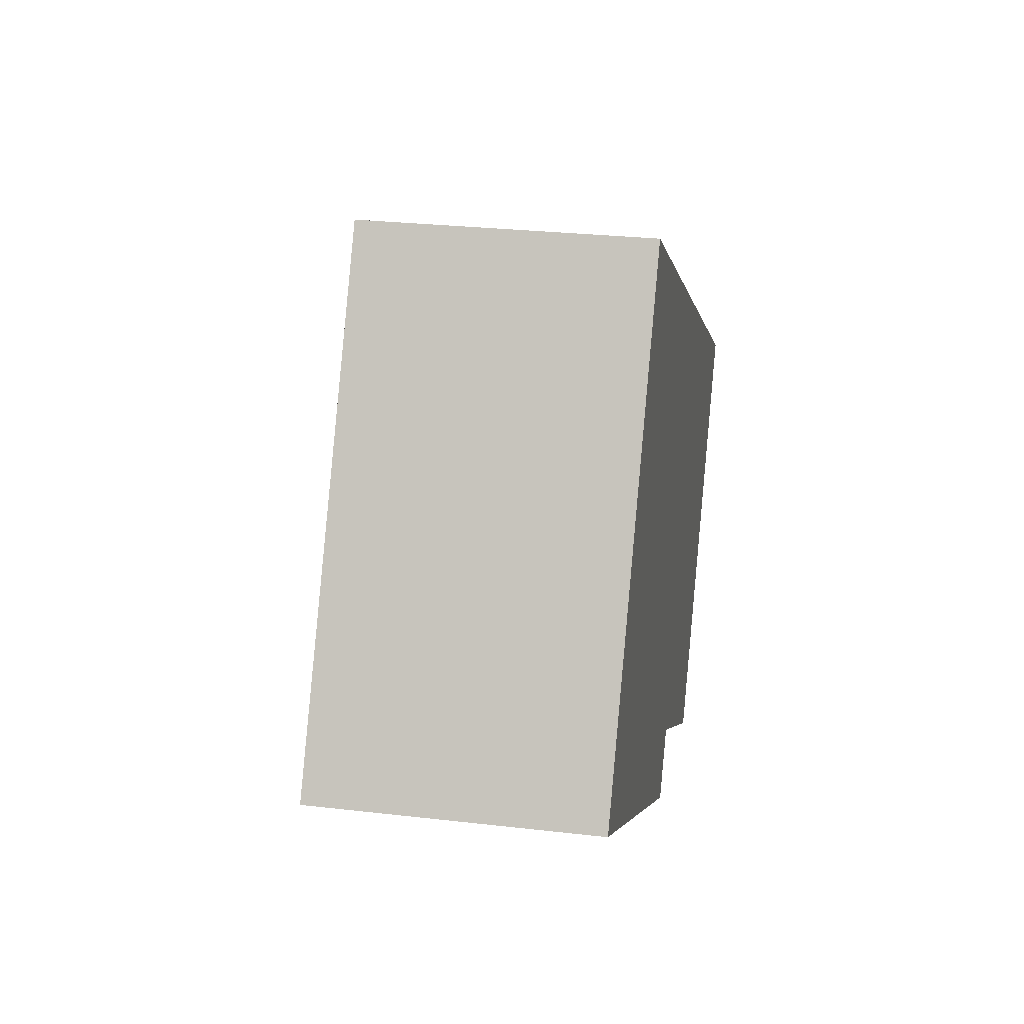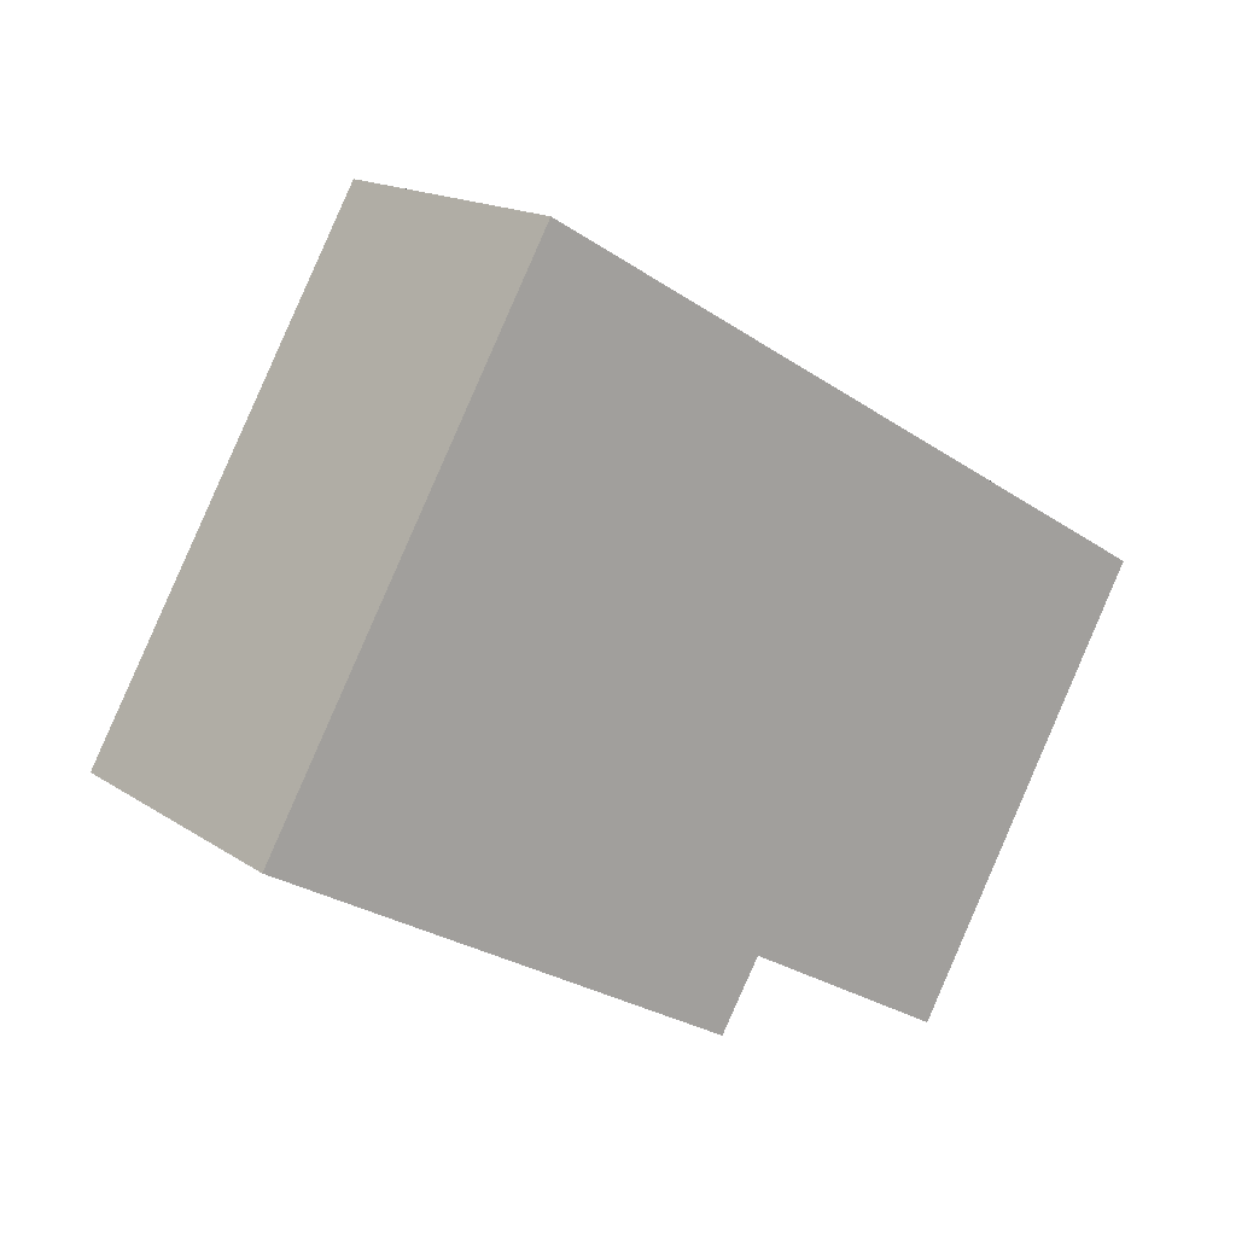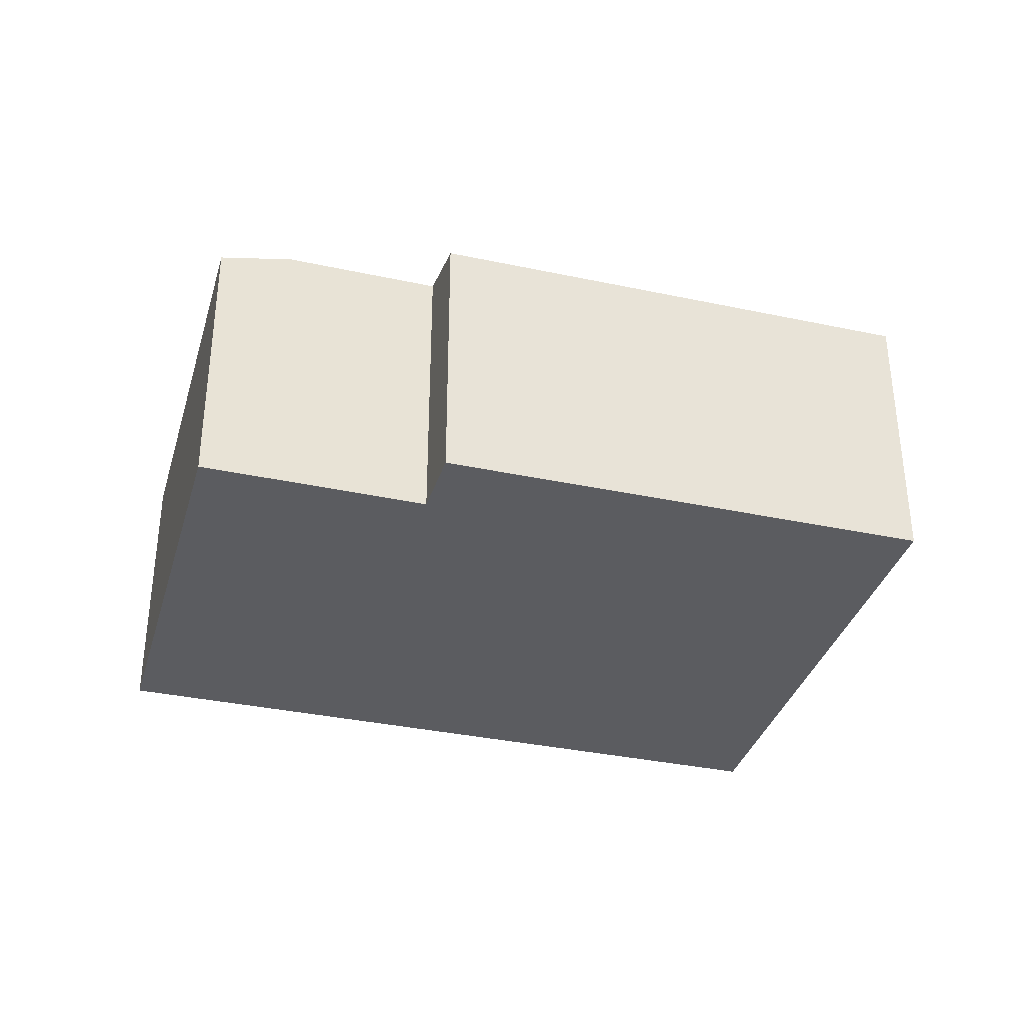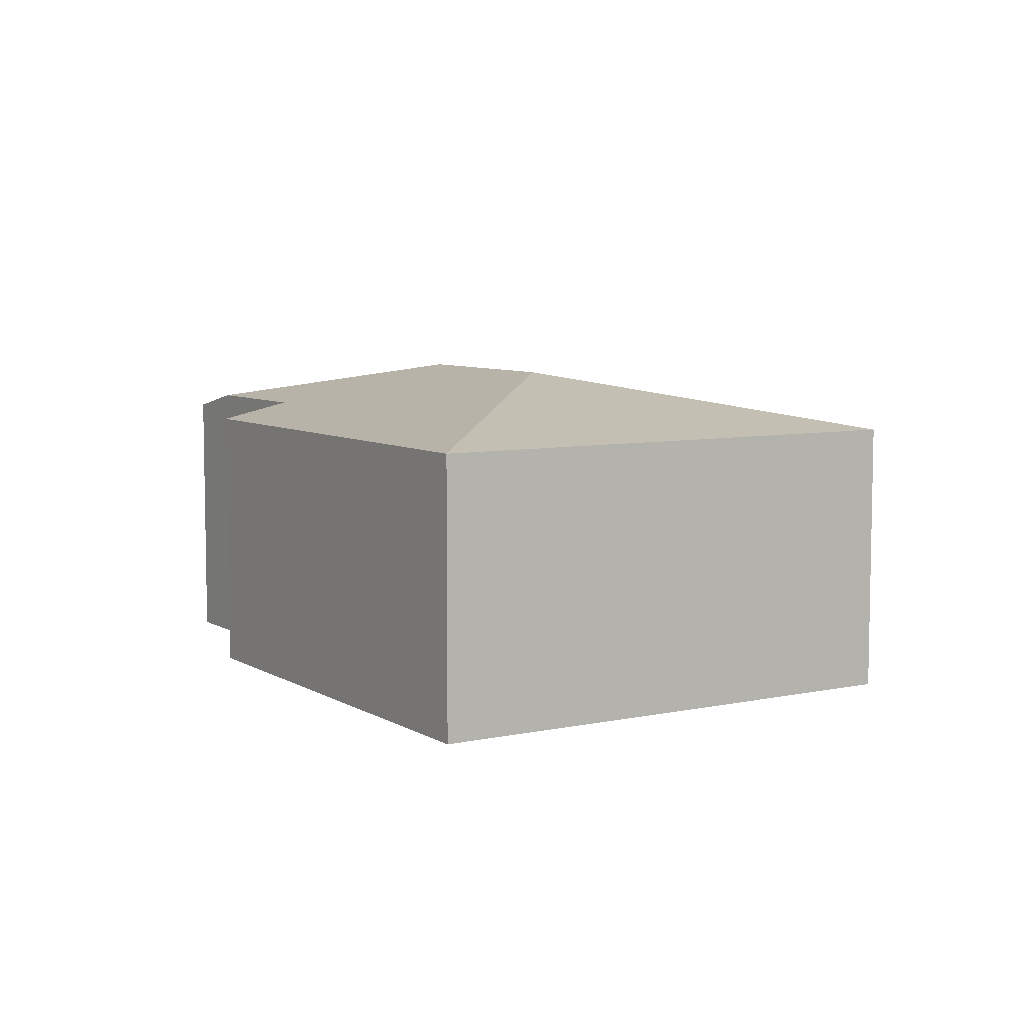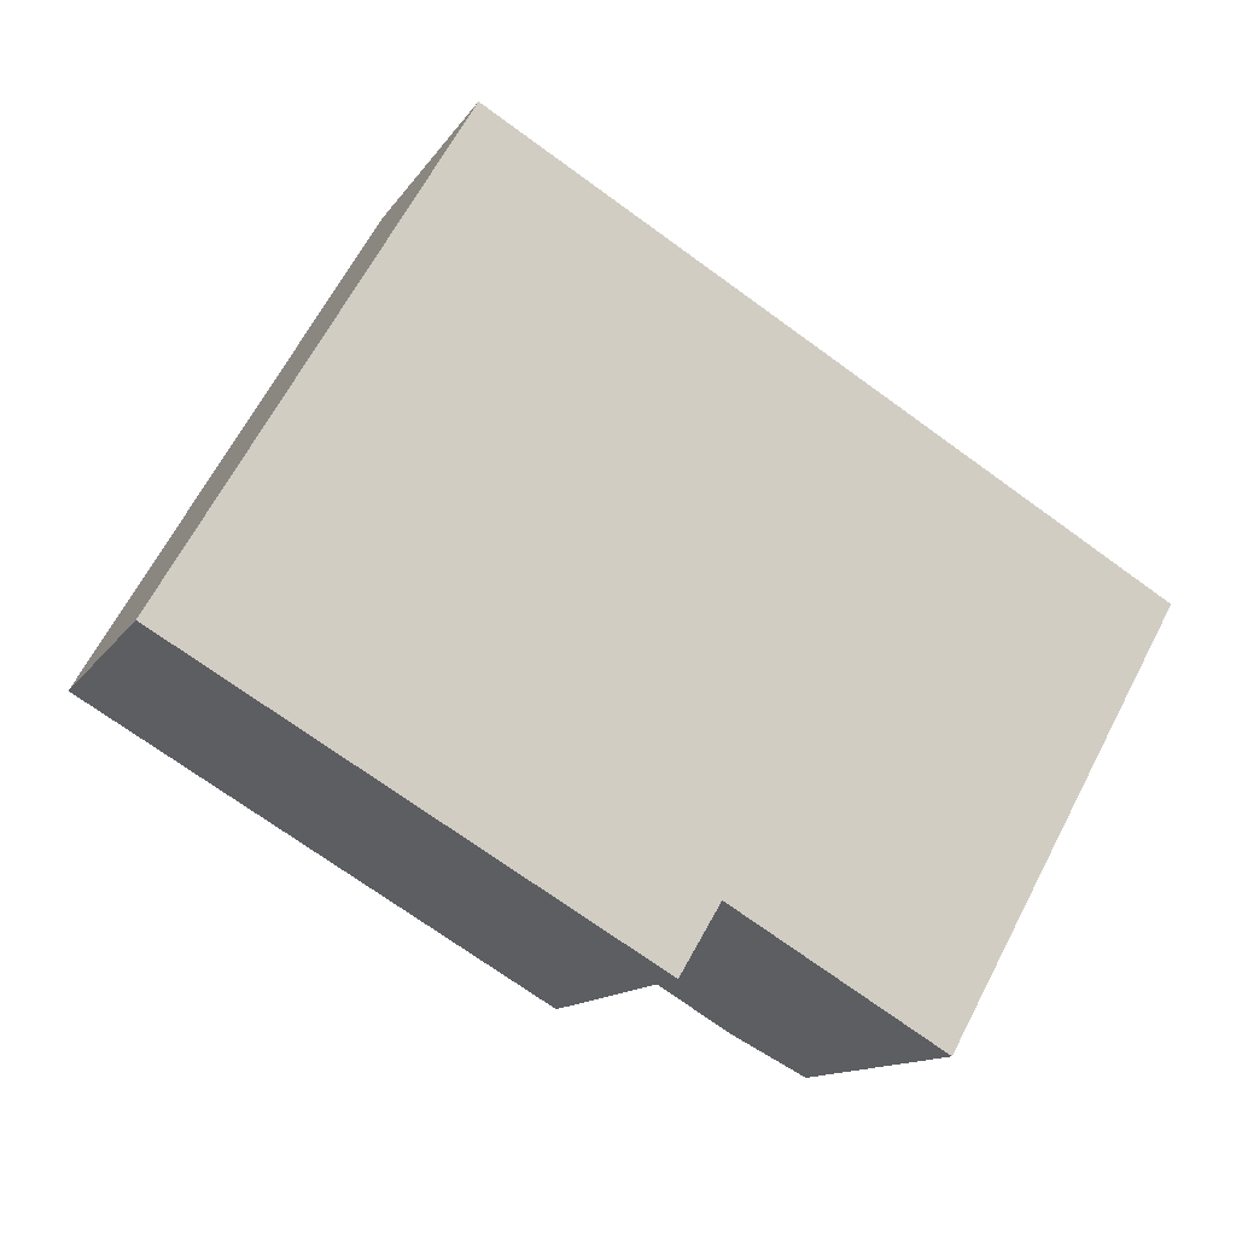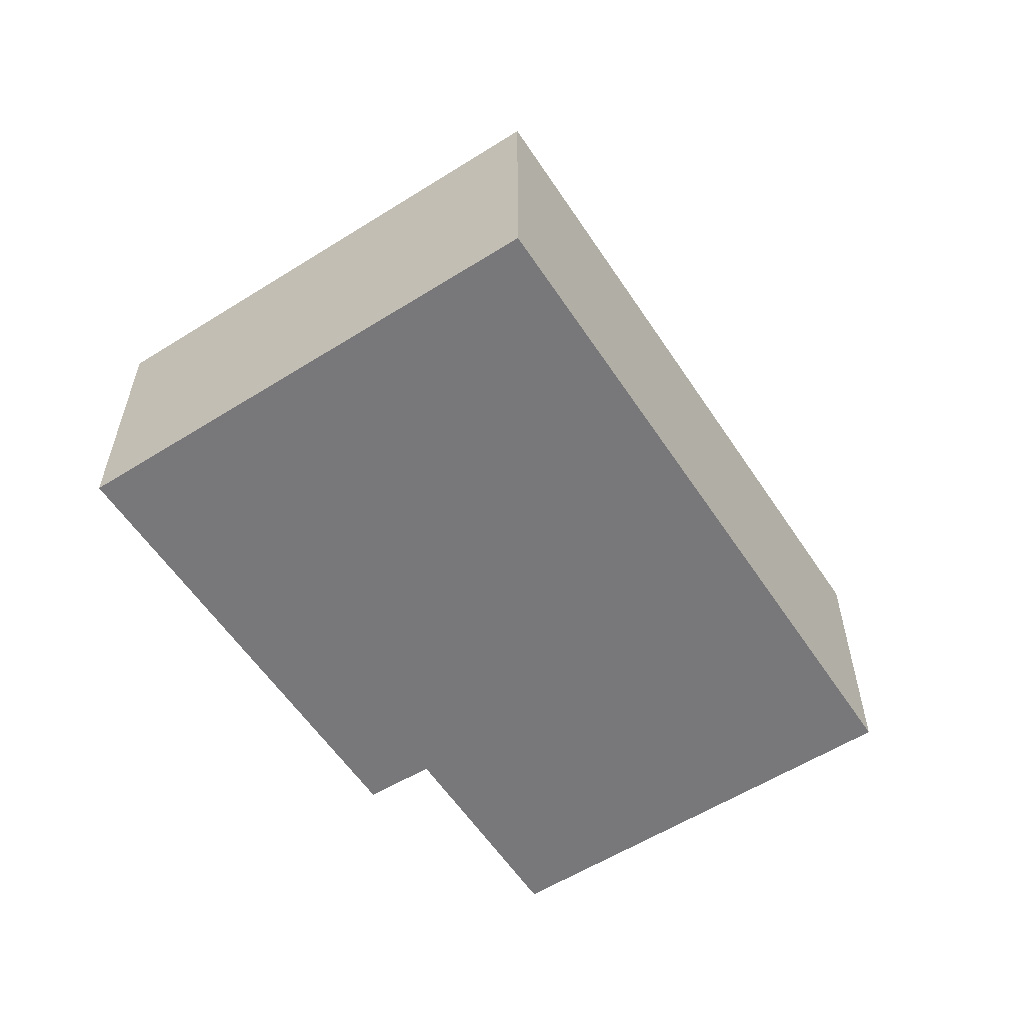
<metadata>
{"format":"obj","ext":"obj","renderer":"f3d","projection":"perspective","resolution":1024,"background":"white","views":[{"elev":27.1,"azim":-79.7,"up":"+Z"},{"elev":16.2,"azim":-36.9,"up":"+Z"},{"elev":-35.2,"azim":-165.9,"up":"+Y"},{"elev":7.0,"azim":-92.0,"up":"+Y"},{"elev":-13.3,"azim":-21.3,"up":"+Z"},{"elev":-57.6,"azim":-27.0,"up":"+Y"}]}
</metadata>
<code>
v  5.125 2.463 -2.237
v  7.567 2.329 0.766
v  5.665 2.329 -2.551
v  4.535 2.806 -0.053
v  3.028 2.806 0.812
v  3.659 2.331 -2.103
v  0 2.331 1.427e-16
v  3.979 2.464 -1.57
v  2.209 2.329 3.845
v  5.665 1.562e-16 -2.551
v  3.979 9.613e-17 -1.57
v  5.125 1.37e-16 -2.237
v  3.659 1.288e-16 -2.103
v  0 0 0
v  7.567 -4.69e-17 0.766
v  2.209 -2.354e-16 3.845
g defaultobject
f 1 2 3
f 2 1 4
f 5 6 7
f 6 5 4
f 6 4 8
f 8 4 1
f 5 7 9
f 4 9 2
f 9 4 5
f 10 1 3
f 1 10 8
f 8 10 11
f 11 10 12
f 13 7 6
f 7 13 14
f 11 6 8
f 6 11 13
f 15 3 2
f 3 15 10
f 14 9 7
f 9 14 16
f 16 2 9
f 2 16 15
f 14 15 16
f 15 14 11
f 11 14 13
f 15 11 12
f 15 12 10

</code>
